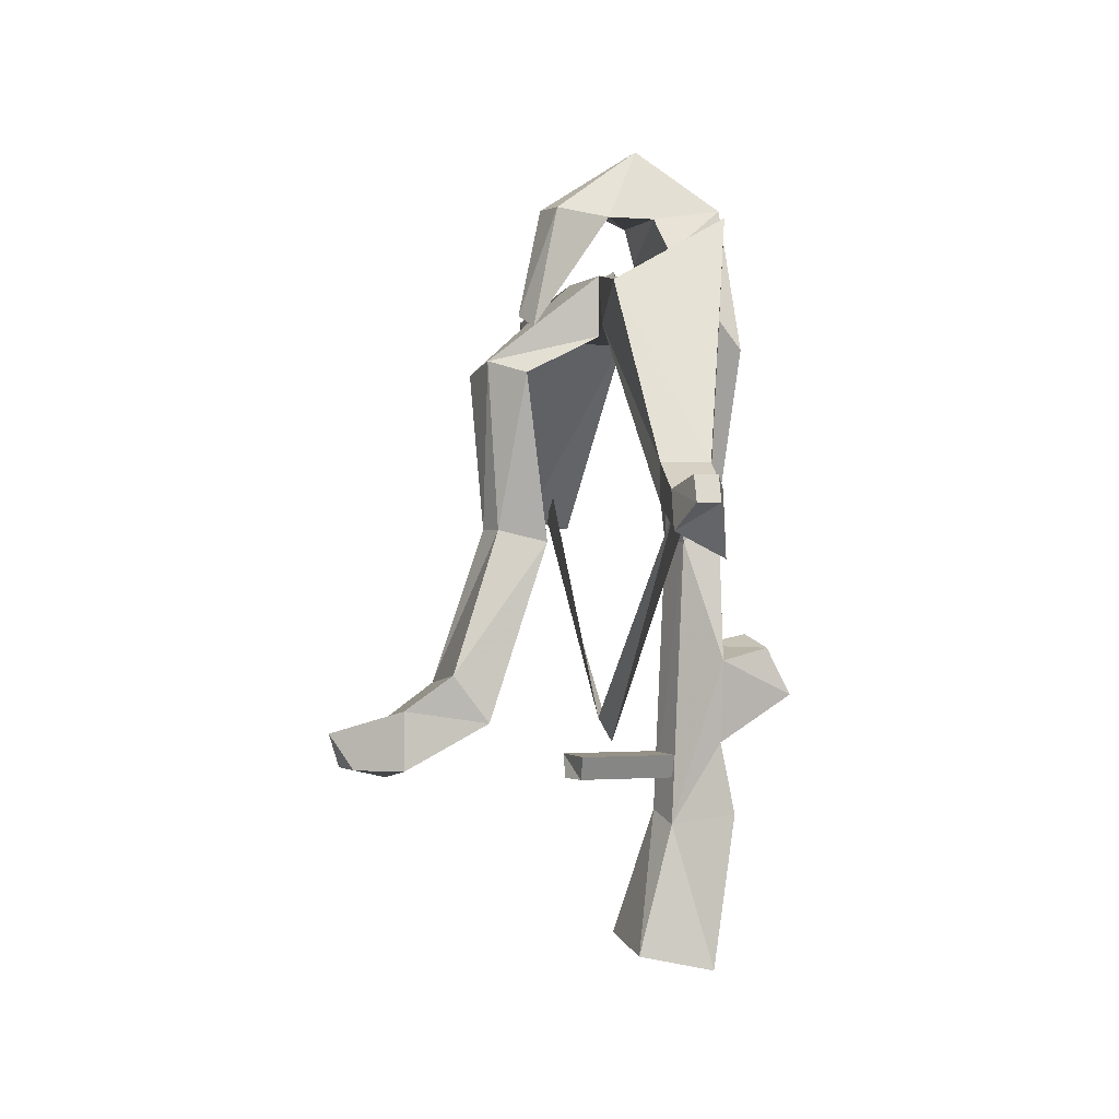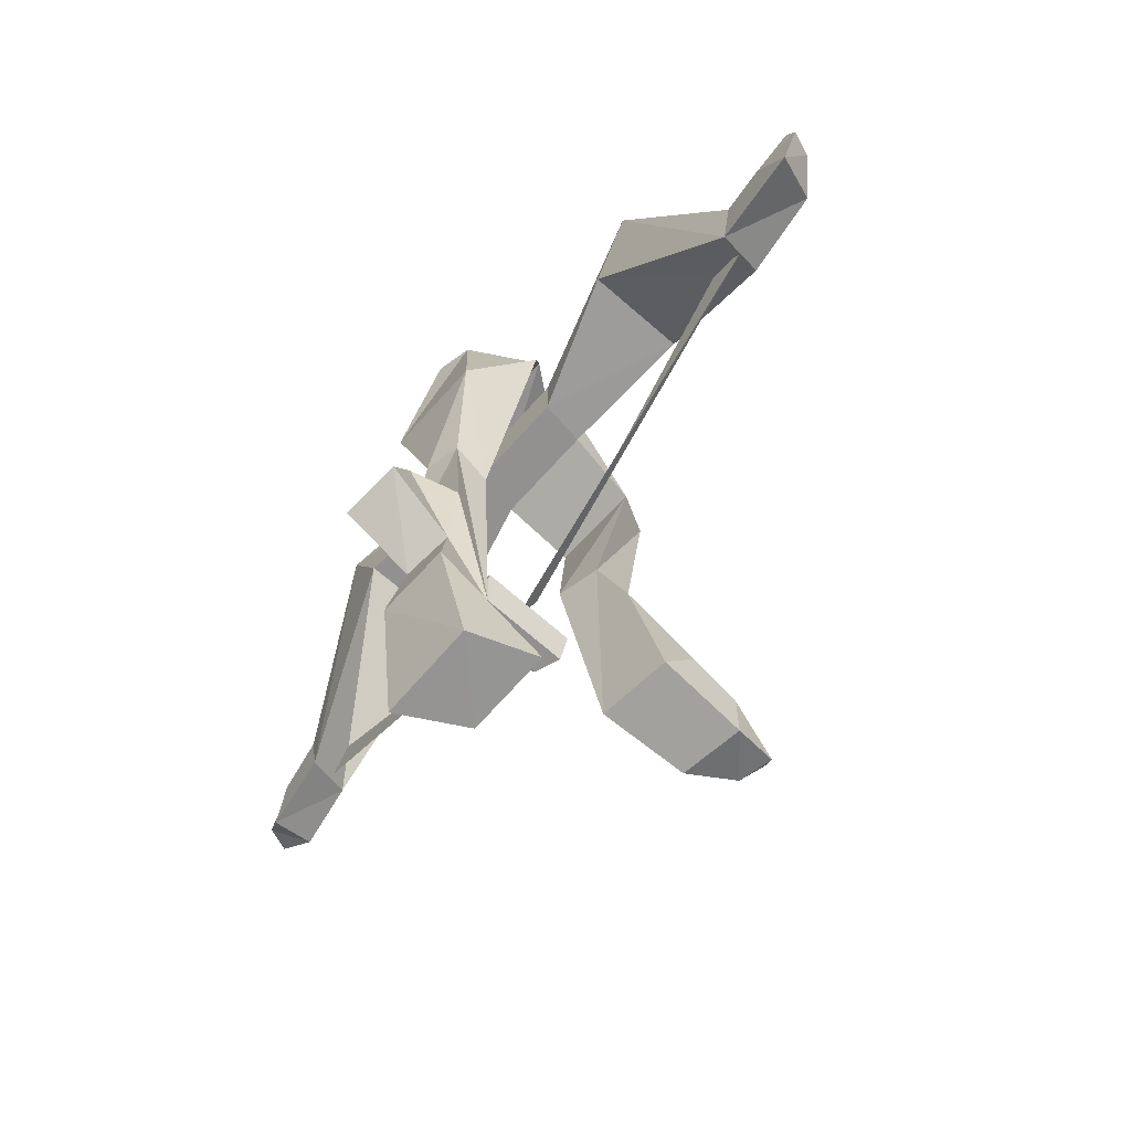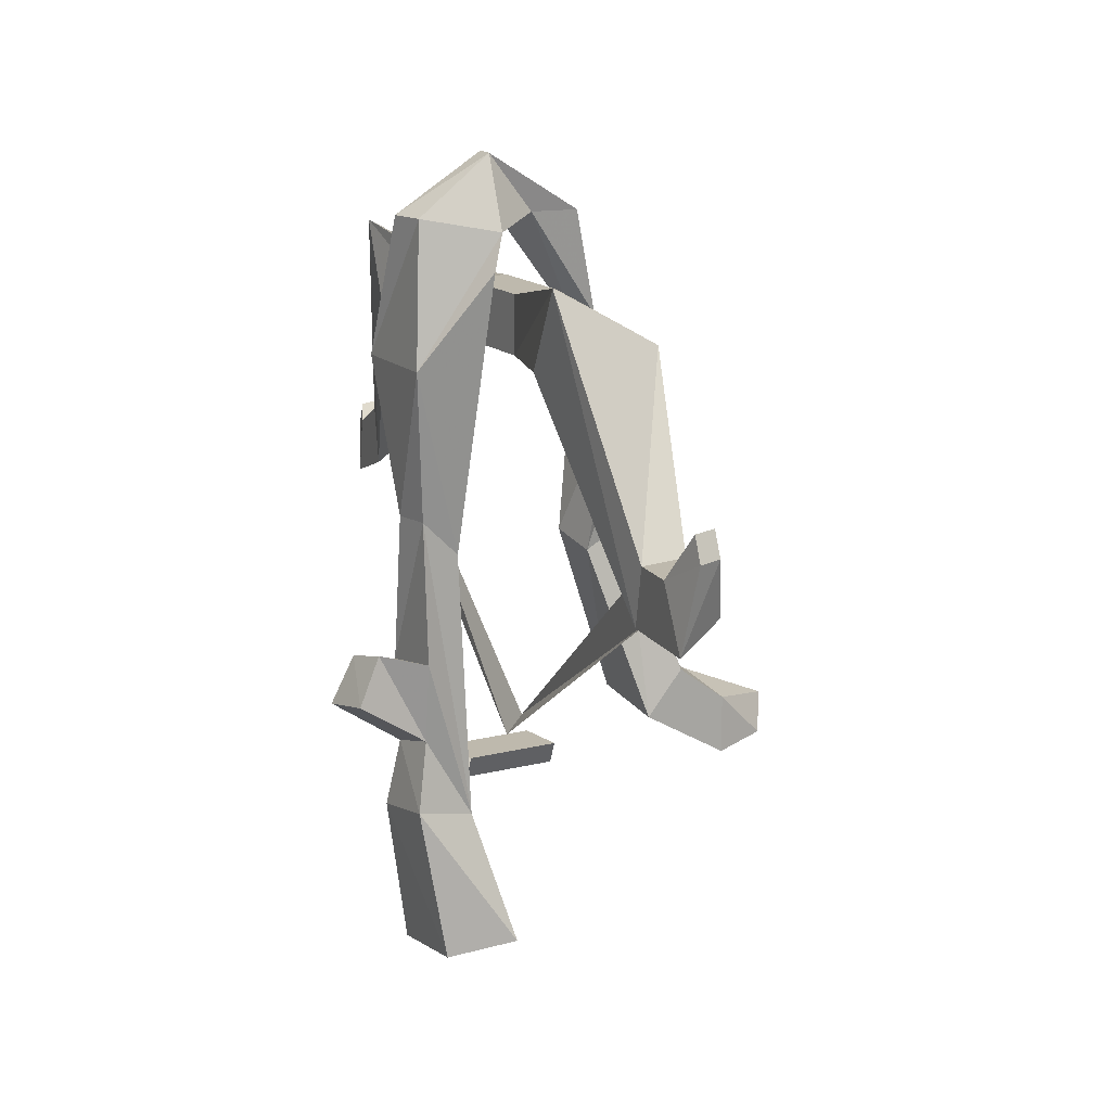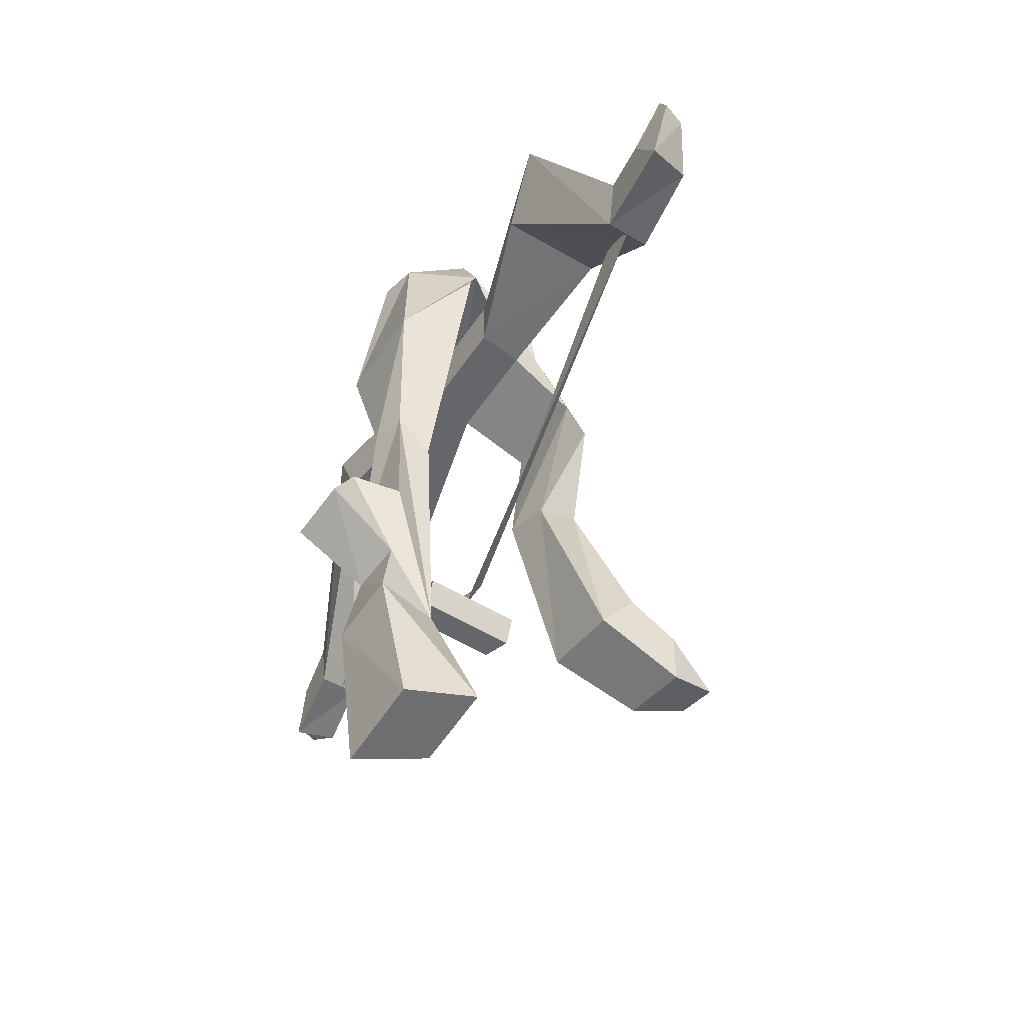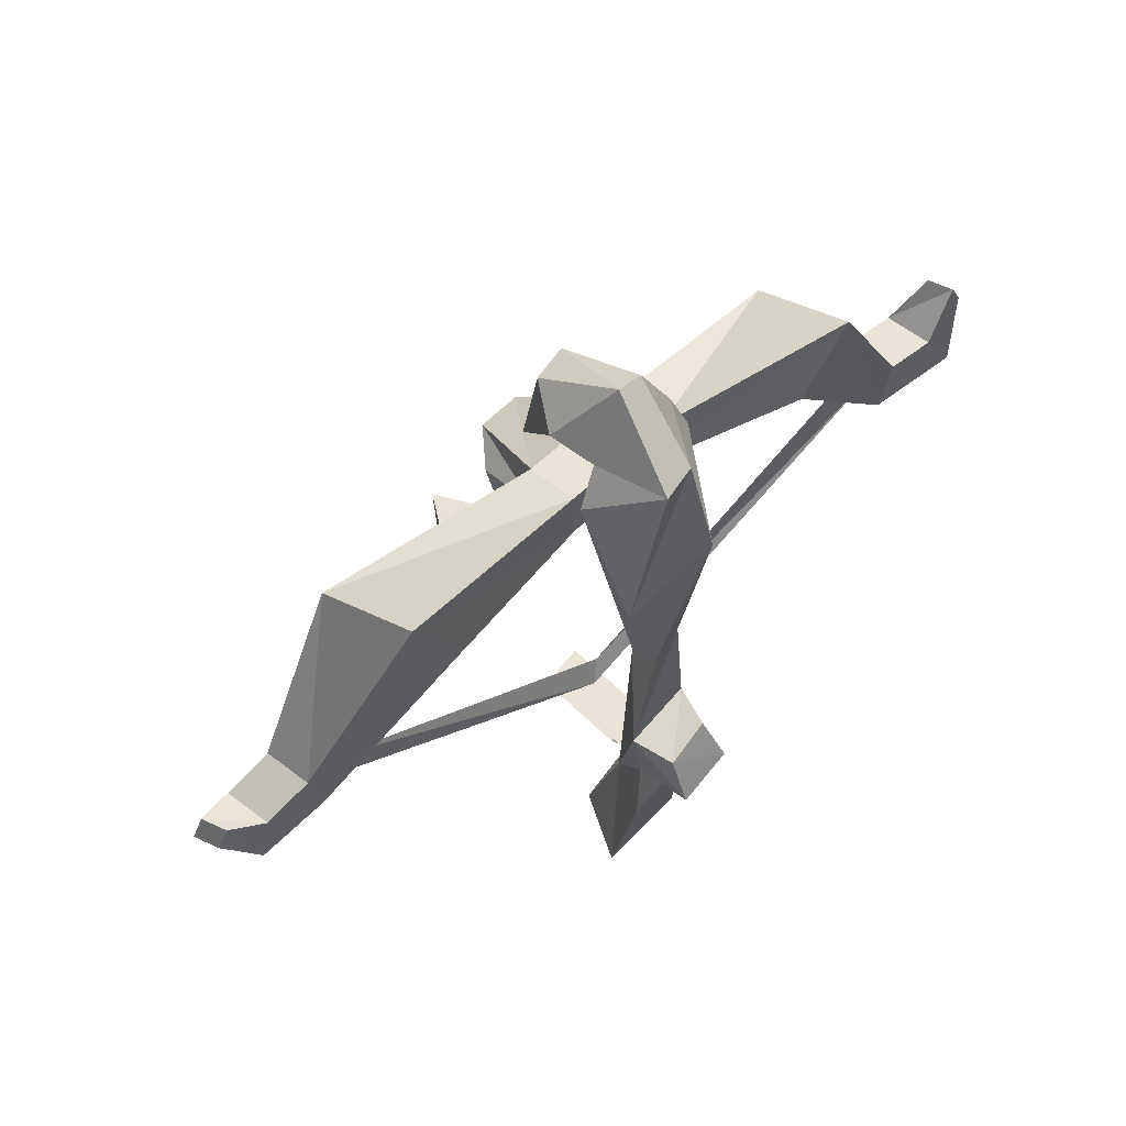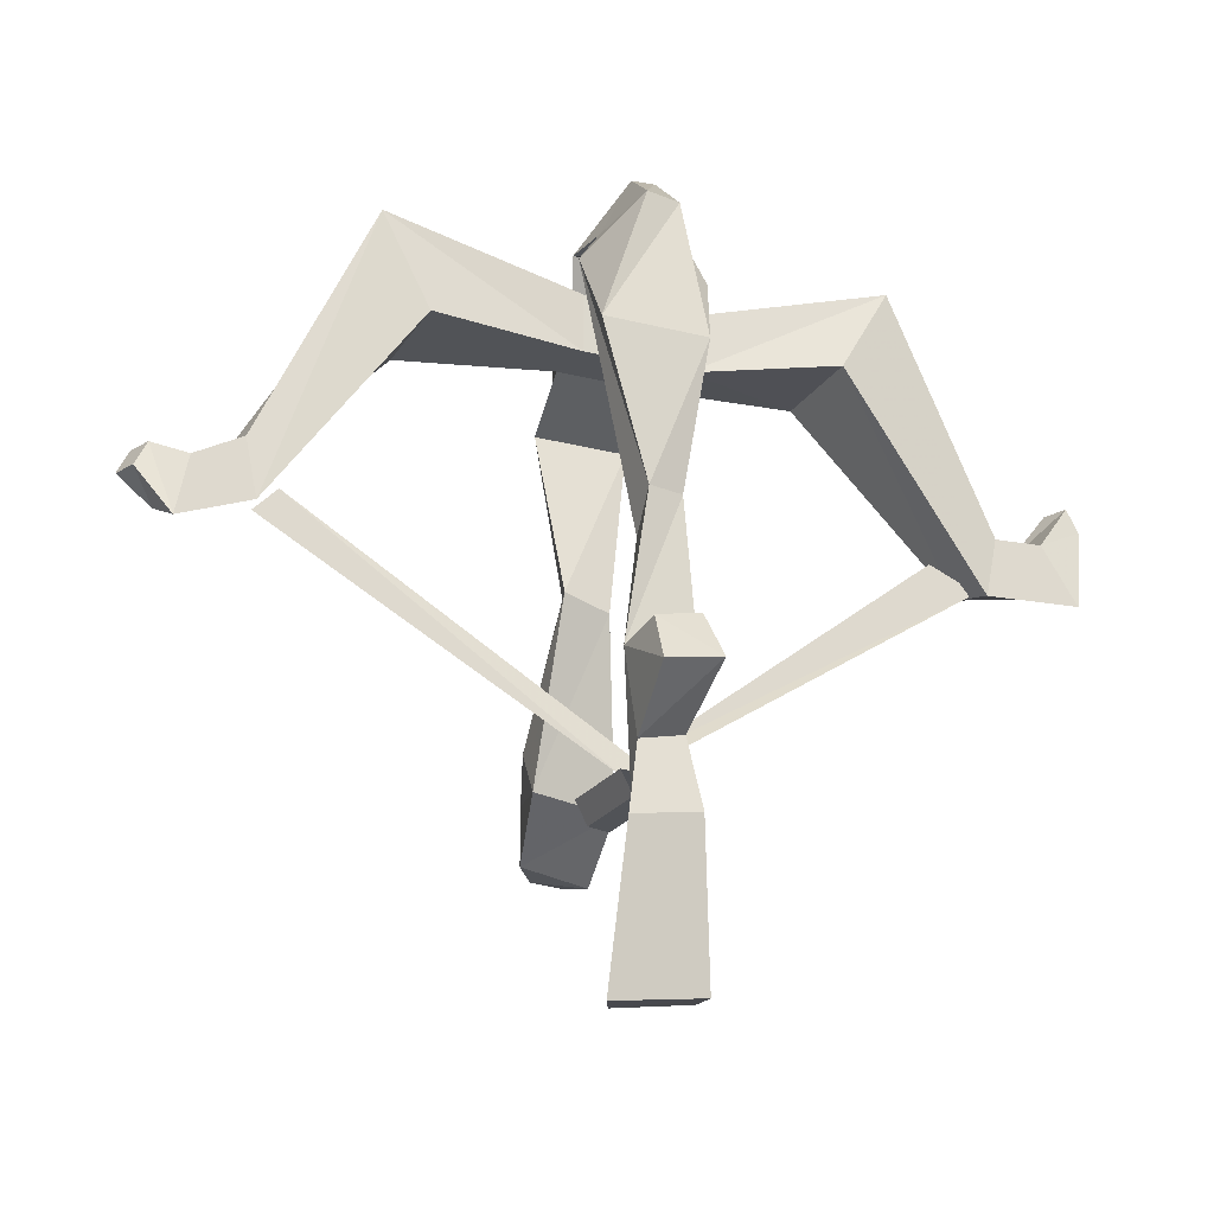
<metadata>
{"format":"obj","ext":"obj","renderer":"f3d","projection":"perspective","resolution":1024,"background":"white","views":[{"elev":0.8,"azim":-99.0,"up":"+Y"},{"elev":-66.1,"azim":54.9,"up":"+Y"},{"elev":15.1,"azim":68.5,"up":"+Y"},{"elev":-51.7,"azim":63.7,"up":"+Y"},{"elev":60.8,"azim":-38.0,"up":"+Y"},{"elev":-21.9,"azim":-17.6,"up":"+Y"}]}
</metadata>
<code>
v -0.2344 -0.8281 -0.1406
v -0.2266 -0.8125 -0.1406
v -0.2188 -0.8125 -0.07812
v -0.2266 -0.8281 -0.07812
v -0.25 -0.8281 -0.1328
v -0.2578 -0.8125 -0.1328
v -0.25 -0.8125 -0.07031
v -0.2422 -0.8281 -0.07031
v -0.2266 -0.7891 -0.1172
v -0.03125 -0.6406 -0.1172
v 0 -0.6562 -0.1172
v -0.2344 -0.8047 -0.1094
v -0.4453 -0.6484 -0.1094
v -0.4609 -0.6641 -0.1094
v -0.4766 -0.625 -0.125
v -0.4141 -0.5156 -0.1406
v -0.375 -0.5391 -0.1406
v -0.4766 -0.6484 -0.125
v -0.5156 -0.6641 -0.125
v -0.5078 -0.6406 -0.125
v -0.4688 -0.625 -0.09375
v -0.3984 -0.4766 -0.07031
v -0.2656 -0.5 -0.09375
v -0.2734 -0.5 -0.125
v -0.2734 -0.5391 -0.125
v -0.2656 -0.5391 -0.09375
v -0.3672 -0.5391 -0.07031
v -0.4609 -0.6641 -0.09375
v -0.5078 -0.6797 -0.09375
v -0.5312 -0.6484 -0.1016
v -0.5391 -0.6484 -0.1172
v -0.5312 -0.6328 -0.1172
v -0.5 -0.6406 -0.09375
v -0.1953 -0.5391 -0.1016
v -0.1953 -0.5 -0.1016
v -0.2031 -0.5 -0.1328
v -0.2266 -0.5625 -0.2031
v -0.2578 -0.5547 -0.1953
v -0.2734 -0.5625 -0.1719
v -0.2031 -0.5391 -0.1328
v -0.1094 -0.5312 -0.1484
v -0.1016 -0.5312 -0.07812
v -0.07031 -0.4766 -0.07812
v -0.07812 -0.5156 -0.1484
v -0.2109 -0.5625 -0.1797
v -0.2266 -0.6797 -0.1641
v -0.2344 -0.6641 -0.1953
v -0.25 -0.6641 -0.1875
v -0.2578 -0.6719 -0.1562
v 0 -0.625 -0.1328
v -0.007812 -0.6562 -0.1328
v 0 -0.6641 -0.1016
v 0.007812 -0.625 -0.1016
v 0.03906 -0.625 -0.1016
v 0.03125 -0.625 -0.1328
v 0.04688 -0.6484 -0.1328
v 0.0625 -0.6641 -0.1016
v 0.07031 -0.6094 -0.1094
v 0.0625 -0.5938 -0.1094
v 0.05469 -0.5938 -0.125
v 0.0625 -0.6094 -0.125
v -0.2188 -0.7969 -0.04688
v -0.2109 -0.8438 -0.03906
v -0.2188 -0.8516 -0.07812
v -0.2109 -0.7422 -0.04688
v -0.2188 -0.7344 -0.01562
v -0.2109 -0.7656 0
v -0.25 -0.8047 -0.03906
v -0.2578 -0.8516 -0.03125
v -0.2031 -0.9453 -0.05469
v -0.1953 -0.9375 -0.1016
v -0.25 -0.9453 -0.09375
v -0.2422 -0.8594 -0.07031
v -0.2422 -0.6719 -0.0625
v -0.2188 -0.6719 -0.07031
v -0.2188 -0.6484 -0.04688
v -0.2578 -0.75 -0.03906
v -0.25 -0.7422 -0.007812
v -0.25 -0.7734 0.007812
v -0.2656 -0.9531 -0.04688
v -0.2031 -0.5469 -0.03906
v -0.2422 -0.6484 -0.03906
v -0.1875 -0.4844 -0.08594
v -0.2734 -0.4844 -0.07812
v -0.2578 -0.4609 -0.08594
v -0.1953 -0.4609 -0.09375
v -0.2188 -0.4531 -0.04688
v -0.2734 -0.5469 -0.03125
v -0.5234 -0.6328 -0.1016
v -0.2656 -0.7891 -0.1953
v -0.2109 -0.7969 -0.2031
v -0.2109 -0.7656 -0.2266
v -0.2656 -0.7578 -0.2188
v -0.2578 -0.7812 -0.25
v -0.2578 -0.8203 -0.25
v -0.2109 -0.8281 -0.2578
v -0.2109 -0.7891 -0.2578
v -0.2344 -0.7969 -0.2969
v -0.2422 -0.8203 -0.2812
v -0.2188 -0.8203 -0.2891
v -0.2422 -0.4531 -0.03906
v -0.2344 -0.4141 -0.09375
v -0.2656 -0.4609 -0.1172
v -0.2266 -0.4531 -0.125
v -0.2188 -0.4141 -0.09375
v -0.2266 -0.4531 -0.1562
v -0.25 -0.4531 -0.1484
v -0.25 -0.5312 -0.1641
v -0.2344 -0.5234 -0.1719
f 1 2 3
f 1 3 4
f 1 4 5
f 1 5 2
f 2 5 6
f 2 6 7
f 2 7 3
f 8 7 6
f 8 6 5
f 8 5 4
f 15 16 17
f 15 17 18
f 15 18 19
f 15 19 20
f 15 20 21
f 15 21 16
f 16 21 22
f 16 22 23
f 16 23 24
f 16 24 17
f 17 24 25
f 17 25 26
f 17 26 27
f 17 27 18
f 18 27 28
f 18 28 29
f 18 29 19
f 19 29 30
f 19 30 31
f 19 31 20
f 20 31 32
f 20 32 33
f 20 33 21
f 23 35 24
f 24 35 36
f 24 36 37
f 24 37 38
f 24 38 25
f 25 38 39
f 34 40 41
f 34 41 42
f 35 43 44
f 35 44 36
f 36 44 41
f 36 41 40
f 36 40 45
f 36 45 37
f 37 45 46
f 37 46 47
f 37 47 38
f 38 47 48
f 38 48 39
f 39 48 49
f 41 44 50
f 41 50 51
f 41 51 42
f 42 51 52
f 43 53 44
f 44 53 50
f 50 53 54
f 50 54 55
f 50 55 51
f 51 55 56
f 51 56 52
f 52 56 57
f 54 59 55
f 55 59 60
f 55 60 56
f 56 60 61
f 56 61 57
f 57 61 58
f 58 61 59
f 59 61 60
f 62 63 64
f 62 64 65
f 62 65 66
f 62 66 67
f 63 70 71
f 63 71 64
f 64 71 72
f 64 72 73
f 64 73 74
f 64 74 75
f 64 75 76
f 64 76 65
f 68 79 77
f 68 77 73
f 68 73 69
f 69 73 80
f 72 80 73
f 75 81 76
f 77 82 74
f 77 74 73
f 83 81 75
f 83 75 84
f 83 84 85
f 83 85 86
f 83 86 81
f 81 86 87
f 82 88 84
f 82 84 74
f 74 84 75
f 79 78 77
f 30 89 32
f 30 32 31
f 32 89 33
f 46 91 47
f 47 91 92
f 47 92 48
f 48 92 93
f 48 93 49
f 49 93 90
f 90 93 94
f 90 94 95
f 91 96 92
f 92 96 97
f 92 97 93
f 93 97 94
f 94 97 98
f 94 98 95
f 95 98 99
f 96 100 97
f 97 100 98
f 98 100 99
f 88 101 84
f 84 101 85
f 85 101 102
f 85 102 103
f 85 103 86
f 86 103 104
f 86 104 105
f 86 105 87
f 102 105 106
f 102 106 107
f 102 107 103
f 103 107 108
f 103 108 104
f 104 108 109
f 104 109 106
f 104 106 105
f 107 106 109
f 107 109 108
f 9 10 11
f 9 11 12
f 9 12 13
f 13 12 14
f 21 33 28
f 21 28 22
f 22 28 27
f 22 27 26
f 22 26 23
f 23 26 34
f 23 34 35
f 25 39 40
f 25 40 26
f 26 40 34
f 34 42 43
f 34 43 35
f 39 49 45
f 39 45 40
f 42 52 43
f 43 52 53
f 52 57 53
f 53 57 54
f 54 57 58
f 54 58 59
f 62 67 68
f 62 68 63
f 63 68 69
f 63 69 70
f 65 76 77
f 65 77 78
f 65 78 66
f 66 78 67
f 67 78 79
f 67 79 68
f 69 80 70
f 70 80 72
f 70 72 71
f 76 81 82
f 76 82 77
f 81 87 88
f 81 88 82
f 33 29 28
f 29 33 89
f 29 89 30
f 49 46 45
f 46 49 90
f 46 90 91
f 90 95 91
f 91 95 96
f 95 99 96
f 96 99 100
f 88 87 101
f 87 105 101
f 101 105 102

</code>
